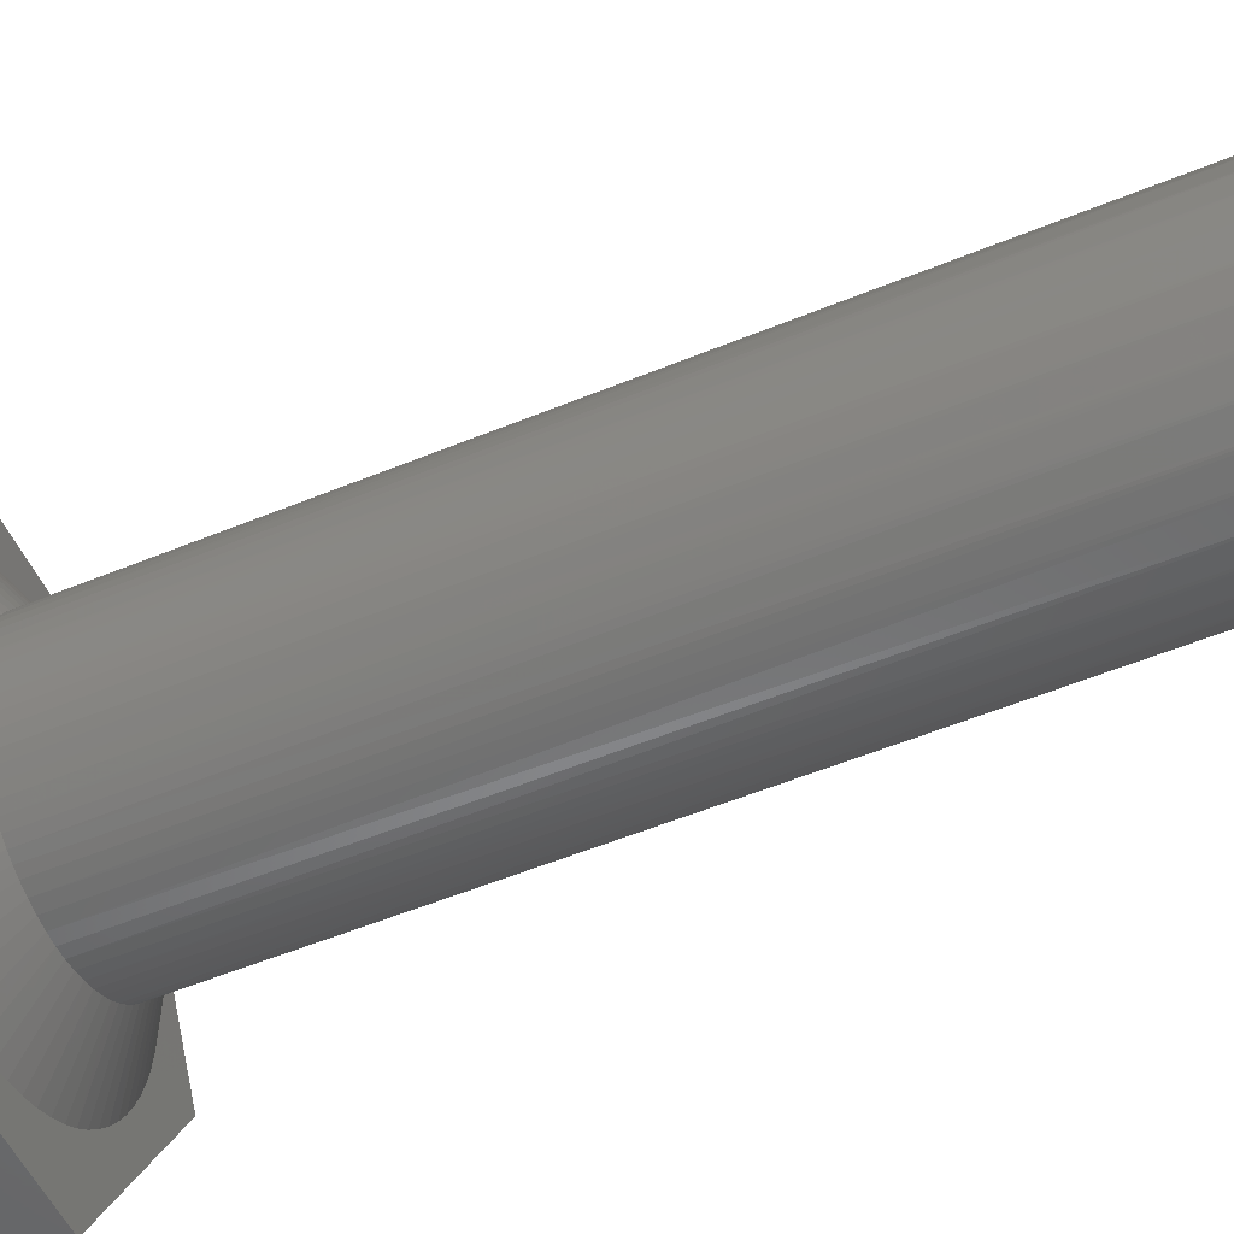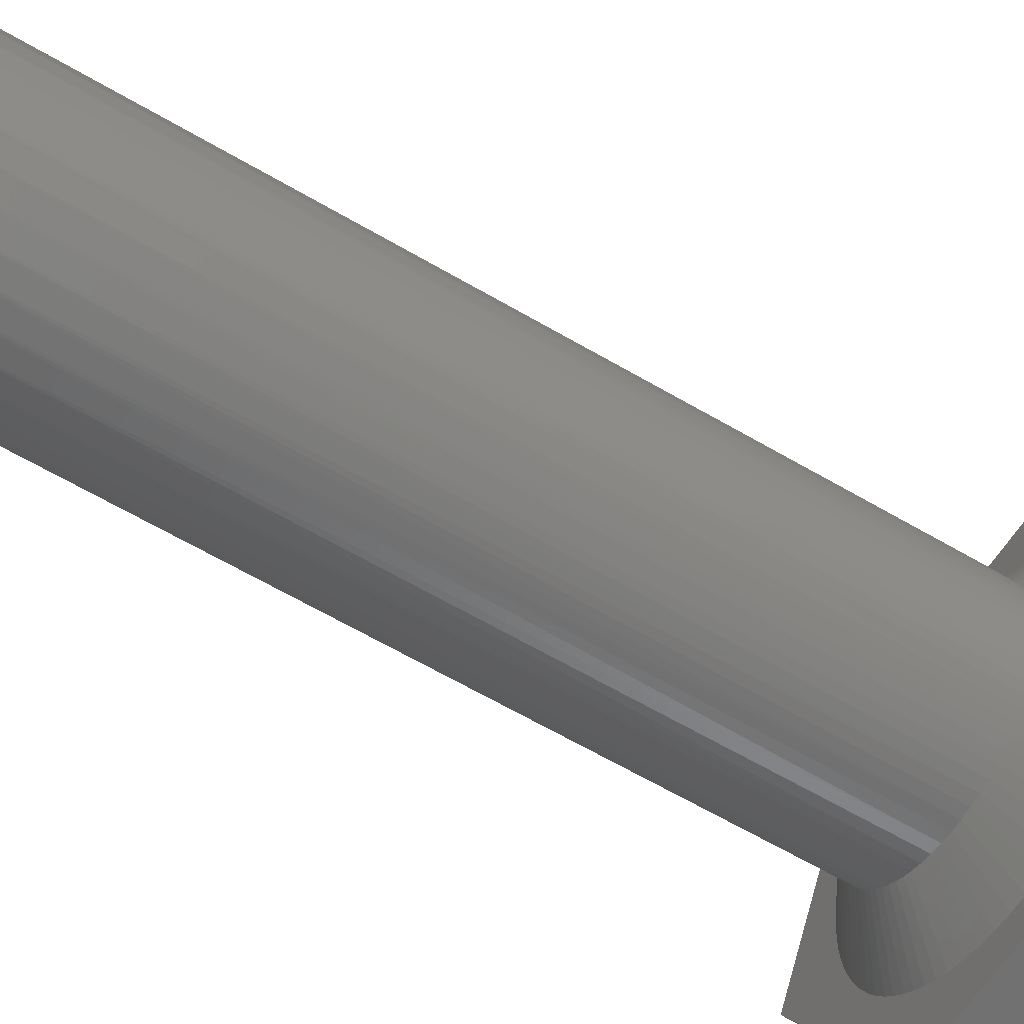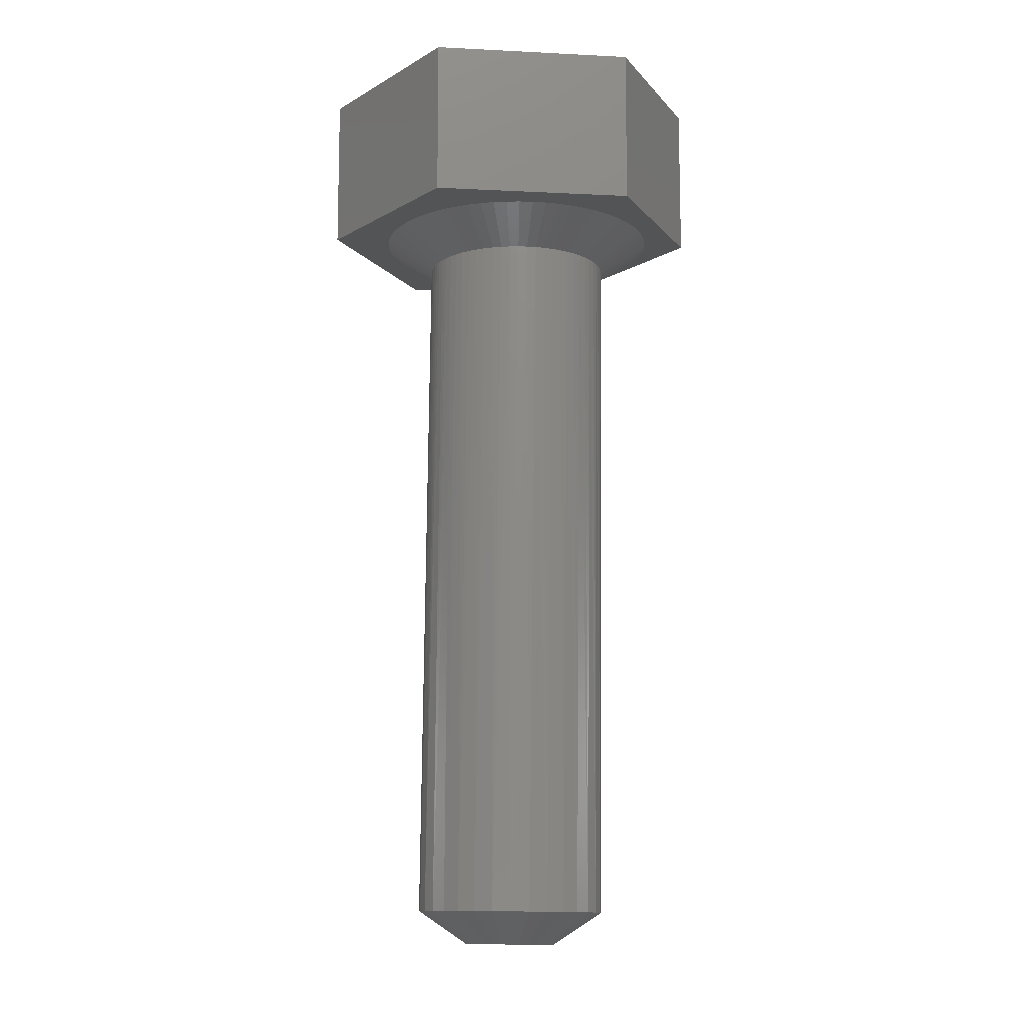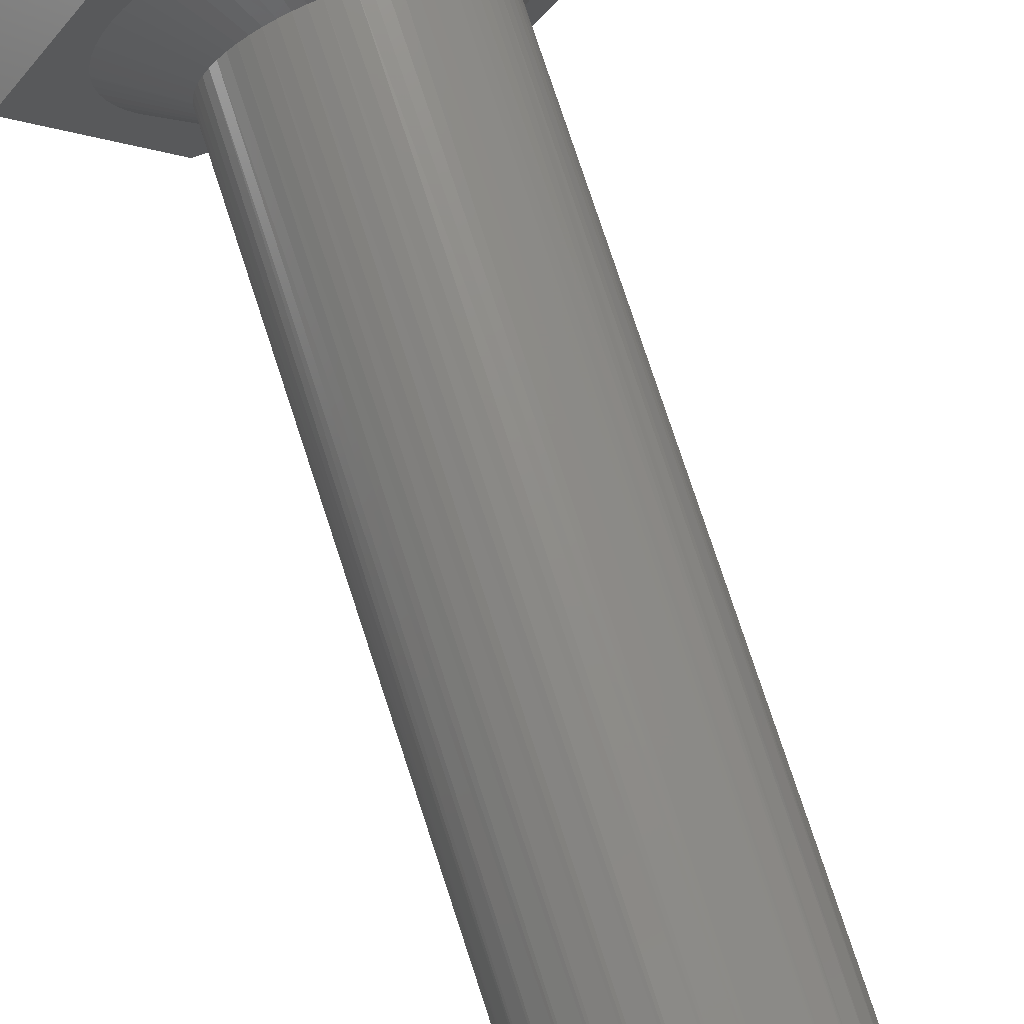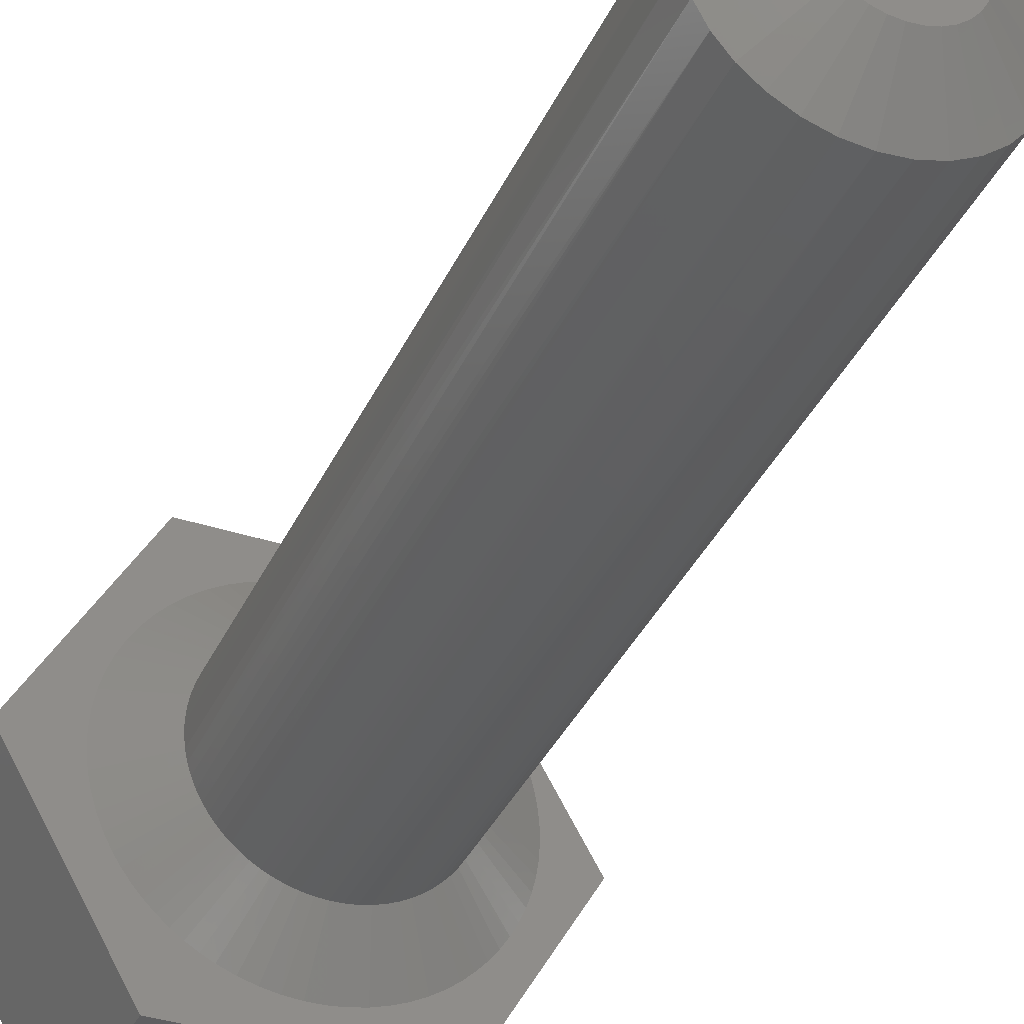
<metadata>
{"format":"stl","ext":"stl","renderer":"f3d","projection":"perspective","resolution":1024,"background":"white","views":[{"elev":-50.1,"azim":113.5,"up":"+Y"},{"elev":-61.8,"azim":-122.4,"up":"+Y"},{"elev":-11.1,"azim":113.4,"up":"+Z"},{"elev":76.5,"azim":160.5,"up":"+Y"},{"elev":-35.8,"azim":156.5,"up":"+Y"}]}
</metadata>
<code>
# stl→obj: 234 verts, 464 faces
v 0.0881 0.01503 -0.04687
v 0.1032 0.02212 -0.7141
v 0.08645 0.02362 -0.04687
v 0.08398 0.03202 -0.04687
v 0.0976 0.03902 -0.7143
v 0.08073 0.0401 -0.04687
v 0.07661 0.04801 -0.04687
v 0.08883 0.05451 -0.7145
v 0.07171 0.05552 -0.04687
v 0.07721 0.06798 -0.7148
v 0.0661 0.06251 -0.04687
v 0.05985 0.06888 -0.04687
v 0.06318 0.07893 -0.7151
v 0.05302 0.07461 -0.04687
v 0.04562 0.07965 -0.04687
v 0.04729 0.08693 -0.7155
v 0.03775 0.08395 -0.04687
v 0.02955 0.08743 -0.04687
v 0.03014 0.09168 -0.7159
v 0.02126 0.09004 -0.04687
v 0.01272 0.09185 -0.04687
v 0.0124 0.09299 -0.7164
v 0.004043 0.09283 -0.04687
v -0.004639 0.09297 -0.04687
v -0.03409 0.08709 -0.04687
v -0.02686 0.08949 -0.04687
v -0.02216 0.08523 -0.7172
v -0.04108 0.08409 -0.04687
v -0.0926 -3.334e-17 -0.04687
v -0.0925 0.006965 -0.04687
v -0.07611 -3.334e-17 -0.7185
v 0.1054 0.004456 -0.7141
v 0.08891 0.00636 -0.04687
v 0.08898 0.004456 -0.04687
v -0.005262 0.09081 -0.7168
v -0.0195 0.09128 -0.04687
v -0.01208 0.09244 -0.04687
v -0.03764 0.07646 -0.7176
v -0.05111 0.06483 -0.7179
v -0.06497 0.06746 -0.04687
v -0.05998 0.07195 -0.04687
v -0.05407 0.07648 -0.04687
v -0.04776 0.08054 -0.04687
v -0.06206 0.0508 -0.7182
v -0.07791 0.05177 -0.04687
v -0.07397 0.05735 -0.04687
v -0.06965 0.06259 -0.04687
v -0.07006 0.0349 -0.7184
v -0.08446 0.03984 -0.04687
v -0.08142 0.04592 -0.04687
v -0.0748 0.01775 -0.7185
v -0.09074 0.02062 -0.04687
v -0.08911 0.02723 -0.04687
v -0.08703 0.03361 -0.04687
v -0.09188 0.01385 -0.04687
v 0.08879 -0.003979 -0.04687
v 0.104 -0.01329 -0.7141
v -0.08678 -0.02982 -0.04687
v -0.06835 -0.03456 -0.7183
v -0.08382 -0.03677 -0.04687
v -0.08027 -0.0435 -0.04687
v -0.05455 -0.07169 -0.04687
v -0.03393 -0.07448 -0.7175
v -0.04821 -0.07582 -0.04687
v -0.04079 -0.07977 -0.04687
v -0.01804 -0.08248 -0.7171
v -0.03298 -0.08305 -0.04687
v -0.02483 -0.0856 -0.04687
v -0.0008931 -0.08722 -0.7167
v -0.01649 -0.08737 -0.04687
v -0.008058 -0.08835 -0.04687
v 0.01685 -0.08853 -0.7163
v 0.000363 -0.08854 -0.04688
v 0.00914 -0.0879 -0.04687
v 0.03451 -0.08636 -0.7158
v 0.01786 -0.08641 -0.04687
v 0.0264 -0.08407 -0.04687
v 0.04697 -0.07436 -0.04687
v 0.06689 -0.072 -0.715
v 0.05278 -0.07033 -0.04687
v 0.05829 -0.06584 -0.04687
v 0.07242 -0.05008 -0.04687
v 0.0913 -0.04634 -0.7144
v 0.07622 -0.04422 -0.04687
v 0.08019 -0.03679 -0.04687
v 0.0993 -0.03045 -0.7142
v 0.08348 -0.02895 -0.04687
v 0.08604 -0.02079 -0.04687
v 0.08782 -0.01242 -0.04687
v -0.07393 -0.01766 -0.7185
v -0.09095 -0.01515 -0.04687
v -0.09209 -0.007597 -0.04687
v -0.08917 -0.02259 -0.04687
v -0.05958 -0.05005 -0.7181
v -0.04796 -0.06353 -0.7178
v -0.0662 -0.06179 -0.04687
v -0.07142 -0.05609 -0.04687
v -0.07612 -0.04996 -0.04687
v -0.06056 -0.06701 -0.04687
v 0.0514 -0.08077 -0.7154
v 0.0409 -0.07789 -0.04687
v 0.03463 -0.08093 -0.04687
v 0.08036 -0.06037 -0.7147
v 0.06815 -0.05566 -0.04687
v 0.06343 -0.06093 -0.04687
v 0.09399 0.164 -0.01562
v 0.19 0 -0.01562
v 0.1276 0.04717 -0.01562
v 0.1227 0.05936 -0.01562
v 0.1165 0.07132 -0.01562
v 0.1091 0.08268 -0.01562
v 0.1007 0.09326 -0.01562
v 0.09132 0.1029 -0.01562
v 0.08103 0.1116 -0.01562
v 0.06987 0.1193 -0.01562
v 0.05802 0.1258 -0.01562
v 0.04565 0.1312 -0.01562
v 0.03312 0.1352 -0.01562
v 0.02019 0.138 -0.01562
v 0.00706 0.1396 -0.01562
v -0.006099 0.1398 -0.01562
v -0.01739 0.1391 -0.01562
v -0.07589 0.164 -0.01562
v 0.09399 -0.164 -0.01562
v -0.01128 -0.1352 -0.01562
v 0.001484 -0.1354 -0.01562
v 0.01478 -0.1343 -0.01562
v 0.02797 -0.132 -0.01562
v 0.04088 -0.1284 -0.01562
v 0.05331 -0.1236 -0.01562
v 0.06277 -0.1189 -0.01562
v 0.0719 -0.1135 -0.01562
v 0.08064 -0.1074 -0.01562
v 0.08893 -0.1006 -0.01562
v 0.09667 -0.09313 -0.01562
v 0.1038 -0.08516 -0.01562
v -0.09399 -0.164 -0.01562
v -0.1809 -0.01546 -0.01562
v -0.1313 -0.04663 -0.01562
v -0.1268 -0.0572 -0.01562
v -0.1213 -0.06743 -0.01562
v -0.1149 -0.07724 -0.01562
v -0.1077 -0.08653 -0.01562
v -0.09977 -0.09519 -0.01562
v -0.09117 -0.1031 -0.01562
v -0.08202 -0.1102 -0.01562
v -0.07236 -0.1165 -0.01562
v -0.06105 -0.1224 -0.01562
v -0.04914 -0.1273 -0.01562
v -0.03675 -0.1311 -0.01562
v -0.02407 -0.1337 -0.01562
v 0.1102 -0.07673 -0.01562
v 0.1159 -0.06787 -0.01562
v 0.1219 -0.05663 -0.01562
v 0.1268 -0.0448 -0.01562
v 0.1306 -0.03248 -0.01562
v 0.1333 -0.01986 -0.01562
v 0.1348 -0.007131 -0.01562
v 0.1351 0.005588 -0.01562
v 0.135 0.008459 -0.01562
v 0.1338 0.02153 -0.01562
v 0.1313 0.0345 -0.01562
v -0.1177 0.07768 -0.01562
v -0.1231 0.06878 -0.01562
v -0.1277 0.05955 -0.01562
v -0.1317 0.05006 -0.01562
v -0.1349 0.04035 -0.01562
v -0.1374 0.03027 -0.01562
v -0.1391 0.01995 -0.01562
v -0.14 0.009451 -0.01562
v -0.1401 -0.001166 -0.01562
v -0.1394 -0.01275 -0.01562
v -0.1377 -0.02428 -0.01562
v -0.135 -0.03561 -0.01562
v -0.02865 0.1374 -0.01562
v -0.03983 0.1347 -0.01562
v -0.05081 0.1311 -0.01562
v -0.06147 0.1266 -0.01562
v -0.07166 0.1213 -0.01562
v -0.08129 0.1152 -0.01562
v -0.09031 0.1083 -0.01562
v -0.09794 0.1015 -0.01562
v -0.1051 0.09413 -0.01562
v -0.1117 0.08616 -0.01562
v 0.01647 -0.04167 -0.7475
v 0.007885 -0.04104 -0.7477
v -0.0004091 -0.03874 -0.7479
v 0.02501 -0.04062 -0.7473
v 0.03318 -0.03792 -0.7471
v -0.008096 -0.03487 -0.7481
v 0.04067 -0.03368 -0.7469
v -0.01488 -0.02958 -0.7483
v 0.04719 -0.02805 -0.7468
v -0.0205 -0.02306 -0.7484
v 0.05248 -0.02127 -0.7466
v -0.02474 -0.01557 -0.7485
v 0.05635 -0.01358 -0.7465
v -0.02744 -0.007394 -0.7486
v 0.05865 -0.00528 -0.7465
v 0.05823 0.01185 -0.7465
v -0.02557 0.01803 -0.7486
v 0.05553 0.02002 -0.7466
v -0.0217 0.02572 -0.7485
v 0.05128 0.02751 -0.7467
v -0.0164 0.03251 -0.7483
v 0.04566 0.03403 -0.7468
v -0.009888 0.03813 -0.7482
v 0.03888 0.03933 -0.747
v -0.0024 0.04238 -0.748
v 0.03119 0.0432 -0.7472
v 0.005772 0.04508 -0.7478
v 0.01431 0.04613 -0.7476
v 0.0229 0.0455 -0.7474
v 0.05928 0.003306 -0.7465
v -0.0285 0.00115 -0.7486
v -0.02786 0.009736 -0.7486
v -0.07589 0.164 0.1328
v -0.117 0.09367 0.05469
v -0.117 0.09367 0.0625
v -0.1809 -0.01546 0.1328
v -0.1402 0.05413 0.0625
v -0.1402 0.05413 0.05469
v -0.05368 -0.09367 0.0625
v -0.05368 -0.09367 0.05469
v 0.05368 0.09367 0.0625
v 0.05368 0.09367 0.05469
v 0.05368 -0.09367 0.05469
v 0.1085 -4.163e-17 0.05469
v 0.1085 -4.163e-17 0.0625
v 0.05368 -0.09367 0.0625
v -0.09399 -0.164 0.1328
v 0.09399 -0.164 0.1328
v 0.19 0 0.1328
v 0.09399 0.164 0.1328
f 1 2 3
f 4 3 2
f 2 5 4
f 4 5 6
f 7 6 5
f 5 8 7
f 7 8 9
f 9 8 10
f 11 9 10
f 11 10 12
f 12 10 13
f 14 12 13
f 14 13 15
f 15 13 16
f 17 15 16
f 17 16 18
f 18 16 19
f 20 18 19
f 20 19 21
f 21 19 22
f 23 21 22
f 23 22 24
f 25 26 27
f 25 27 28
f 29 30 31
f 32 2 1
f 32 1 33
f 32 33 34
f 35 27 26
f 35 26 36
f 35 36 37
f 35 37 24
f 35 24 22
f 38 39 40
f 38 40 41
f 38 41 42
f 38 42 43
f 38 43 28
f 38 28 27
f 39 44 45
f 39 45 46
f 39 46 47
f 39 47 40
f 44 48 49
f 44 49 50
f 44 50 45
f 48 51 52
f 48 52 53
f 48 53 54
f 48 54 49
f 51 31 30
f 51 30 55
f 51 55 52
f 32 56 57
f 32 34 56
f 58 59 60
f 61 60 59
f 62 63 64
f 65 64 63
f 63 66 65
f 65 66 67
f 68 67 66
f 66 69 68
f 68 69 70
f 71 70 69
f 69 72 71
f 71 72 73
f 74 73 72
f 72 75 74
f 74 75 76
f 77 76 75
f 78 79 80
f 81 80 79
f 82 83 84
f 85 84 83
f 83 86 85
f 85 86 87
f 88 87 86
f 86 57 88
f 88 57 89
f 56 89 57
f 31 90 91
f 31 91 92
f 31 92 29
f 90 59 58
f 90 58 93
f 90 93 91
f 94 95 96
f 94 96 97
f 94 97 98
f 94 98 61
f 94 61 59
f 95 63 62
f 95 62 99
f 95 99 96
f 100 79 78
f 100 78 101
f 100 101 102
f 100 102 77
f 100 77 75
f 103 83 82
f 103 82 104
f 103 104 105
f 103 105 81
f 103 81 79
f 106 107 108
f 106 108 109
f 106 109 110
f 106 110 111
f 106 111 112
f 106 112 113
f 106 113 114
f 106 114 115
f 106 115 116
f 106 116 117
f 106 117 118
f 106 118 119
f 106 119 120
f 106 120 121
f 106 121 122
f 106 122 123
f 124 125 126
f 124 126 127
f 124 127 128
f 124 128 129
f 124 129 130
f 124 130 131
f 124 131 132
f 124 132 133
f 124 133 134
f 124 134 135
f 124 135 136
f 137 138 139
f 137 139 140
f 137 140 141
f 137 141 142
f 137 142 143
f 137 143 144
f 137 144 145
f 137 145 146
f 137 146 147
f 137 147 148
f 137 148 149
f 137 149 150
f 137 150 151
f 137 151 125
f 137 125 124
f 107 124 136
f 107 136 152
f 107 152 153
f 107 153 154
f 107 154 155
f 107 155 156
f 107 156 157
f 107 157 158
f 107 158 159
f 107 159 160
f 107 160 161
f 107 161 162
f 107 162 108
f 138 123 163
f 138 163 164
f 138 164 165
f 138 165 166
f 138 166 167
f 138 167 168
f 138 168 169
f 138 169 170
f 138 170 171
f 138 171 172
f 138 172 173
f 138 173 174
f 138 174 139
f 123 122 175
f 123 175 176
f 123 176 177
f 123 177 178
f 123 178 179
f 123 179 180
f 123 180 181
f 123 181 182
f 123 182 183
f 123 183 184
f 123 184 163
f 73 125 71
f 71 125 151
f 71 151 70
f 70 151 150
f 70 150 68
f 68 150 149
f 68 149 67
f 67 149 148
f 67 148 65
f 65 148 147
f 65 147 64
f 64 147 146
f 64 146 62
f 62 146 145
f 62 145 99
f 99 145 144
f 99 144 96
f 96 144 143
f 96 143 97
f 97 143 142
f 97 142 98
f 98 142 141
f 98 141 61
f 61 141 140
f 61 140 60
f 60 140 139
f 60 139 58
f 58 139 174
f 58 174 93
f 93 174 173
f 93 173 91
f 91 173 172
f 91 172 92
f 92 172 171
f 92 171 29
f 125 73 126
f 126 73 74
f 126 74 127
f 127 74 76
f 127 76 128
f 128 76 77
f 128 77 129
f 129 77 102
f 129 102 130
f 130 102 101
f 130 101 131
f 131 101 78
f 131 78 132
f 132 78 80
f 132 80 133
f 133 80 81
f 133 81 134
f 134 81 105
f 134 105 135
f 135 105 104
f 135 104 136
f 136 104 82
f 136 82 152
f 152 82 84
f 152 84 153
f 153 84 85
f 153 85 154
f 154 85 87
f 154 87 155
f 155 87 88
f 155 88 156
f 156 88 89
f 156 89 157
f 157 89 56
f 157 56 158
f 158 56 34
f 158 34 159
f 37 121 24
f 24 121 120
f 24 120 23
f 23 120 119
f 23 119 21
f 21 119 118
f 21 118 20
f 20 118 117
f 20 117 18
f 18 117 116
f 18 116 17
f 17 116 115
f 17 115 15
f 15 115 114
f 15 114 14
f 14 114 113
f 14 113 12
f 12 113 112
f 12 112 11
f 11 112 111
f 11 111 9
f 9 111 110
f 9 110 7
f 7 110 109
f 7 109 6
f 6 109 108
f 6 108 4
f 4 108 162
f 4 162 3
f 3 162 161
f 3 161 1
f 1 161 160
f 1 160 33
f 33 160 159
f 33 159 34
f 121 37 122
f 122 37 36
f 122 36 175
f 175 36 26
f 175 26 176
f 176 26 25
f 176 25 177
f 177 25 28
f 177 28 178
f 178 28 43
f 178 43 179
f 179 43 42
f 179 42 180
f 180 42 41
f 180 41 181
f 181 41 40
f 181 40 182
f 182 40 47
f 182 47 183
f 183 47 46
f 183 46 184
f 184 46 45
f 184 45 163
f 163 45 50
f 163 50 164
f 164 50 49
f 164 49 165
f 165 49 54
f 165 54 166
f 166 54 53
f 166 53 167
f 167 53 52
f 167 52 168
f 168 52 55
f 168 55 169
f 169 55 30
f 169 30 170
f 170 30 29
f 170 29 171
f 185 186 187
f 188 185 187
f 188 187 189
f 189 187 190
f 189 190 191
f 191 190 192
f 191 192 193
f 193 192 194
f 193 194 195
f 195 194 196
f 195 196 197
f 197 196 198
f 197 198 199
f 200 201 202
f 202 201 203
f 202 203 204
f 204 203 205
f 204 205 206
f 206 205 207
f 206 207 208
f 208 207 209
f 208 209 210
f 210 209 211
f 210 211 212
f 210 212 213
f 199 198 214
f 214 198 215
f 214 215 200
f 200 215 216
f 200 216 201
f 215 198 31
f 198 90 31
f 32 57 214
f 57 199 214
f 86 83 197
f 197 57 86
f 199 57 197
f 103 79 193
f 193 83 103
f 195 83 193
f 197 83 195
f 100 75 189
f 189 79 100
f 191 79 189
f 193 79 191
f 75 72 185
f 188 75 185
f 189 75 188
f 69 66 186
f 186 72 69
f 185 72 186
f 63 95 190
f 190 66 63
f 187 66 190
f 186 66 187
f 94 59 194
f 194 95 94
f 192 95 194
f 190 95 192
f 198 59 90
f 196 59 198
f 194 59 196
f 214 200 32
f 200 2 32
f 31 51 215
f 51 216 215
f 48 44 201
f 201 51 48
f 216 51 201
f 39 38 205
f 205 44 39
f 203 44 205
f 201 44 203
f 27 35 209
f 209 38 27
f 207 38 209
f 205 38 207
f 35 22 212
f 211 35 212
f 209 35 211
f 19 16 213
f 213 22 19
f 212 22 213
f 13 10 208
f 208 16 13
f 210 16 208
f 213 16 210
f 8 5 204
f 204 10 8
f 206 10 204
f 208 10 206
f 200 5 2
f 202 5 200
f 204 5 202
f 217 218 219
f 220 217 219
f 220 219 221
f 220 221 222
f 220 222 138
f 138 222 123
f 123 222 218
f 123 218 217
f 221 223 222
f 222 223 224
f 225 219 226
f 226 219 218
f 226 227 228
f 227 226 224
f 224 226 218
f 224 218 222
f 229 230 225
f 221 219 223
f 223 219 225
f 223 225 230
f 220 138 231
f 231 138 137
f 231 137 232
f 232 137 124
f 232 124 233
f 233 124 107
f 233 107 234
f 234 107 106
f 234 106 217
f 217 106 123
f 217 220 231
f 217 231 234
f 234 231 232
f 234 232 233
f 223 230 224
f 224 230 227
f 230 229 227
f 227 229 228
f 229 225 228
f 228 225 226

</code>
